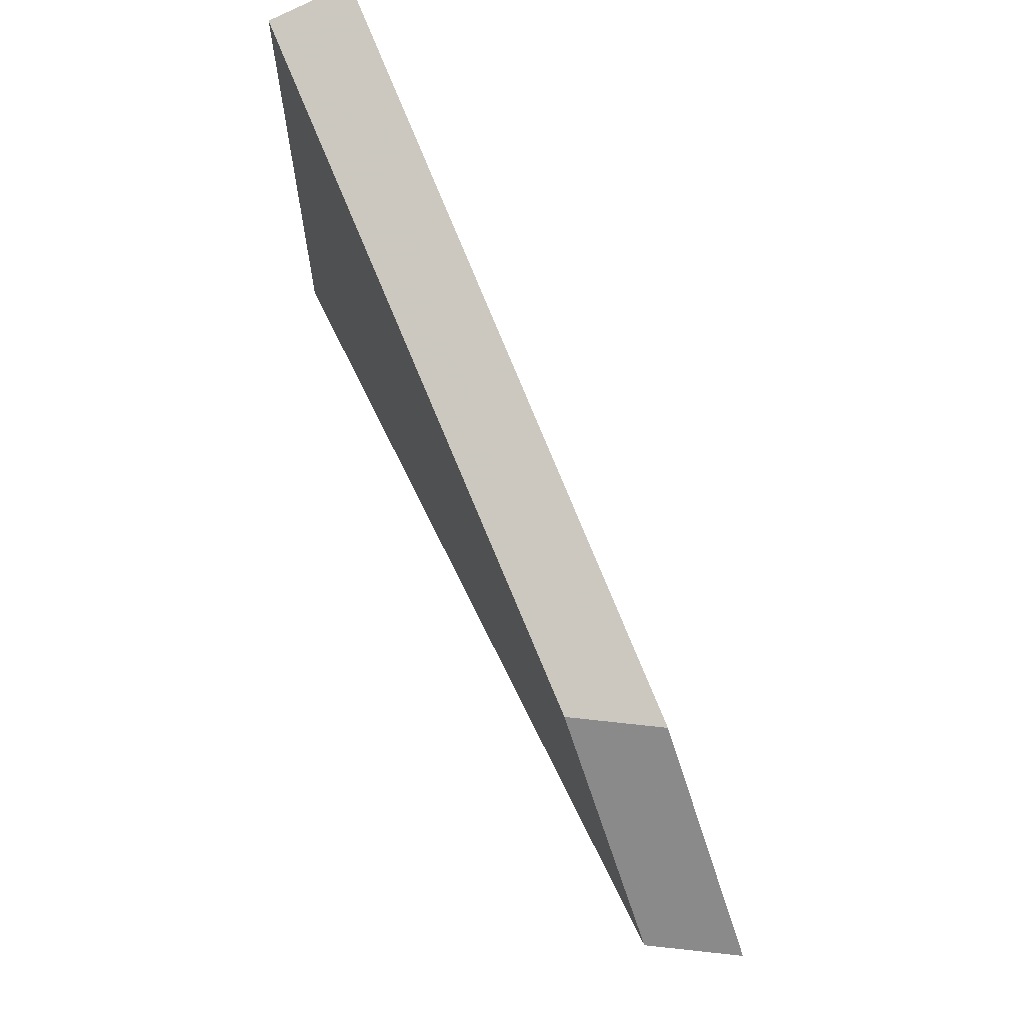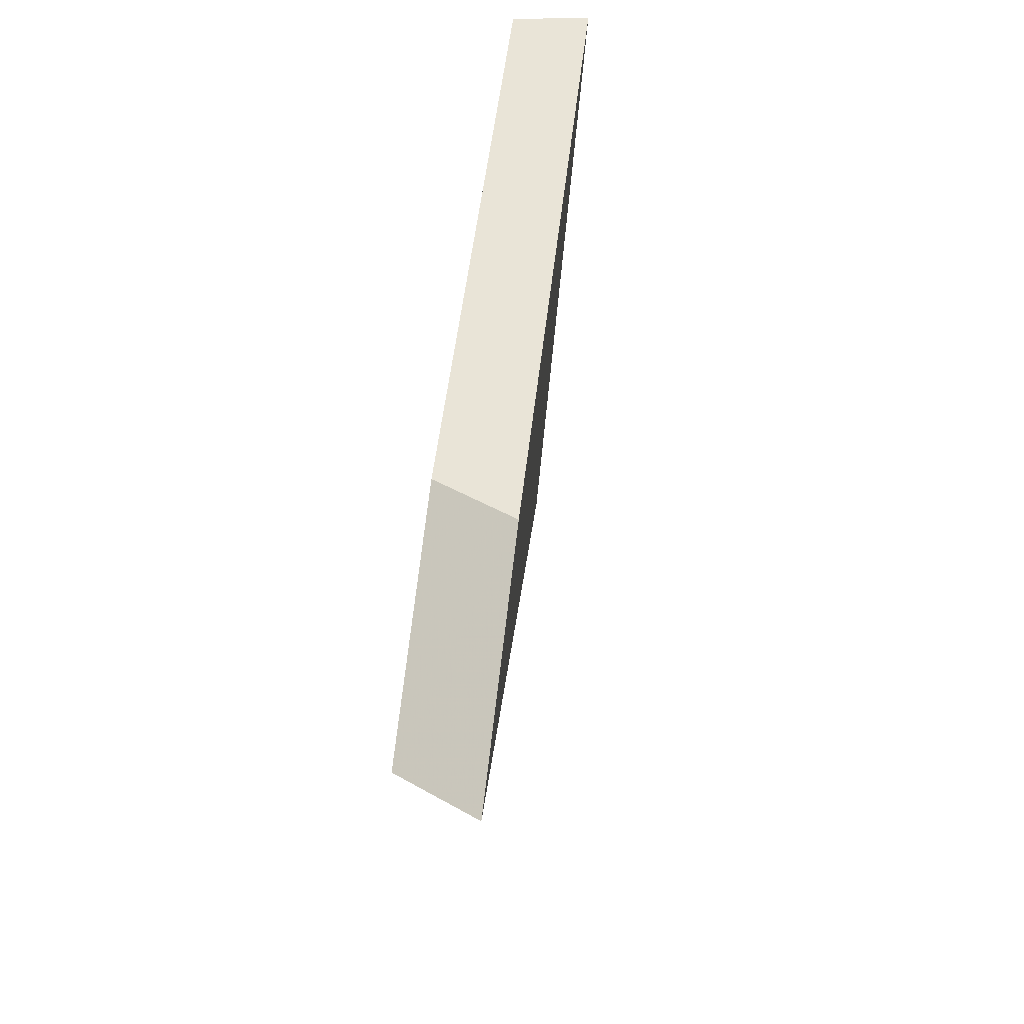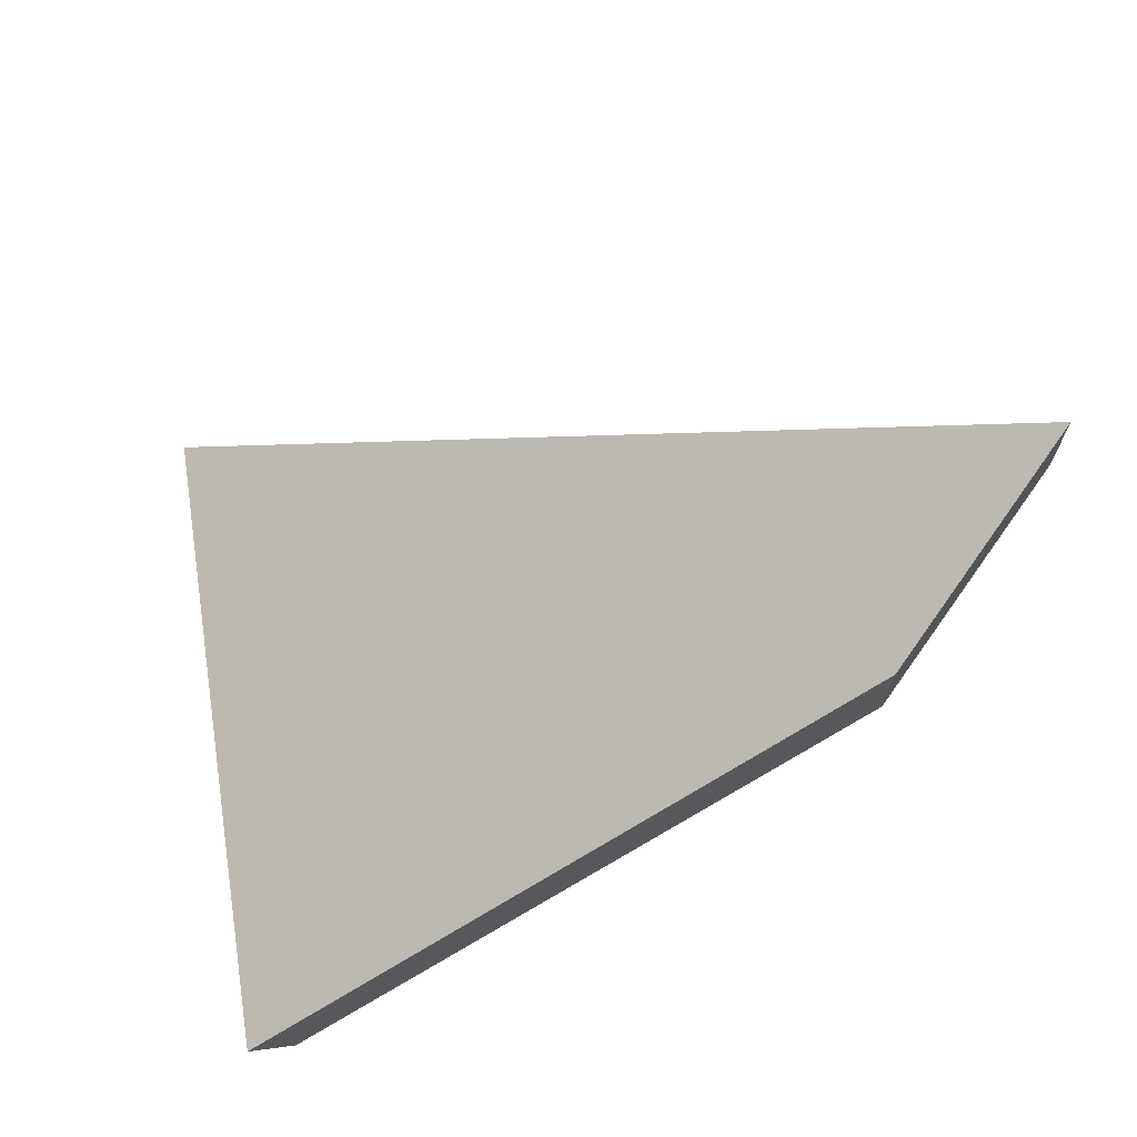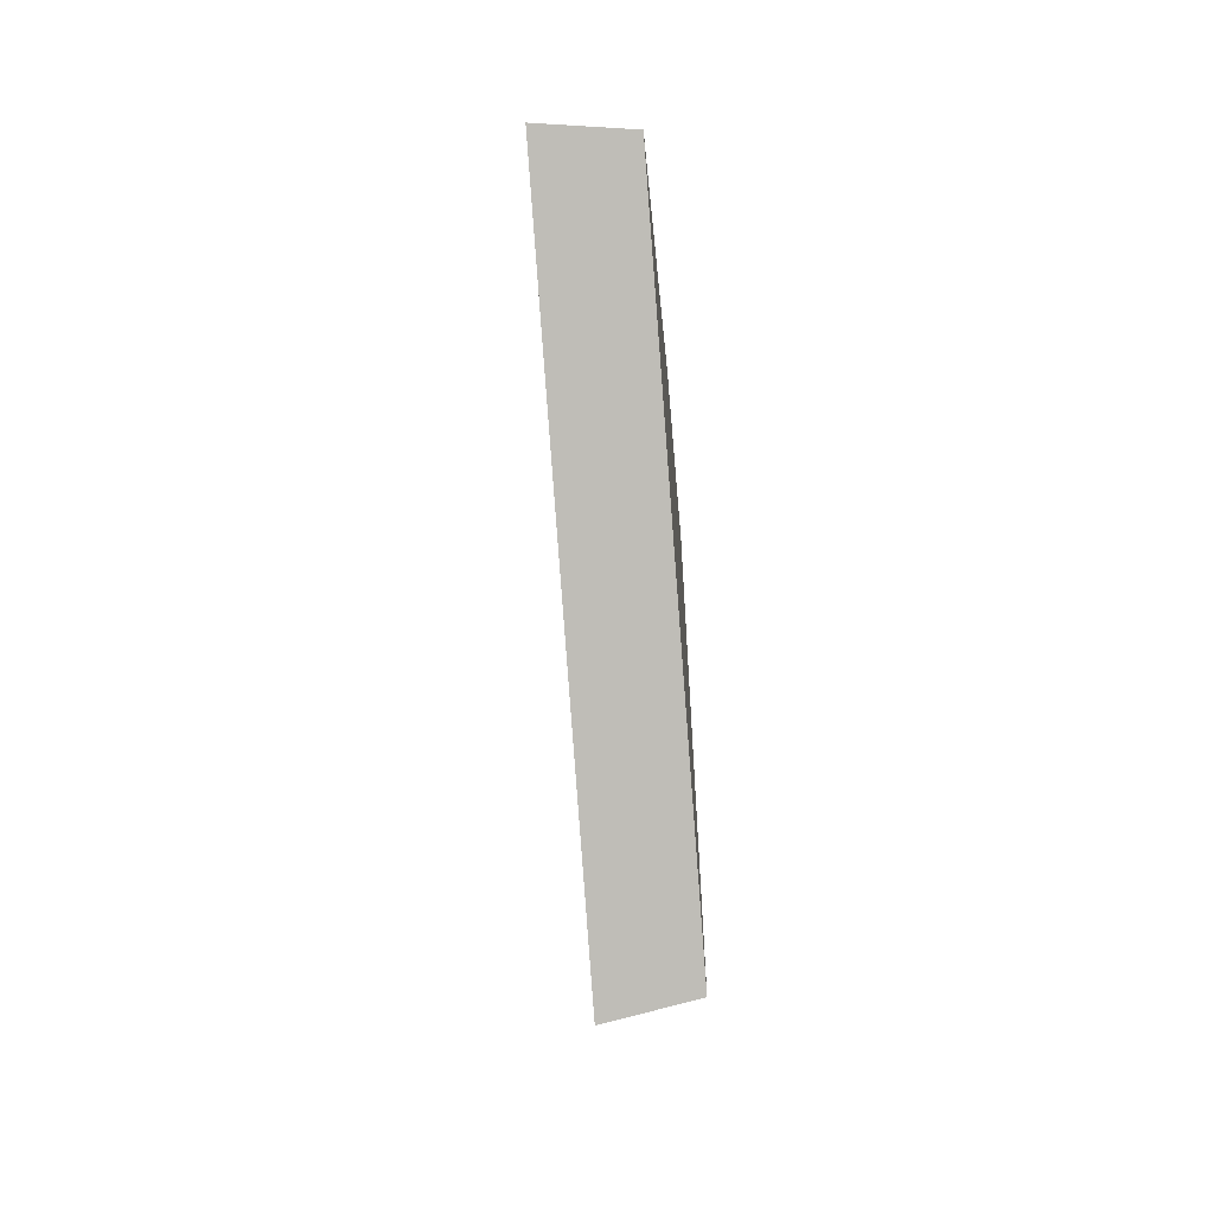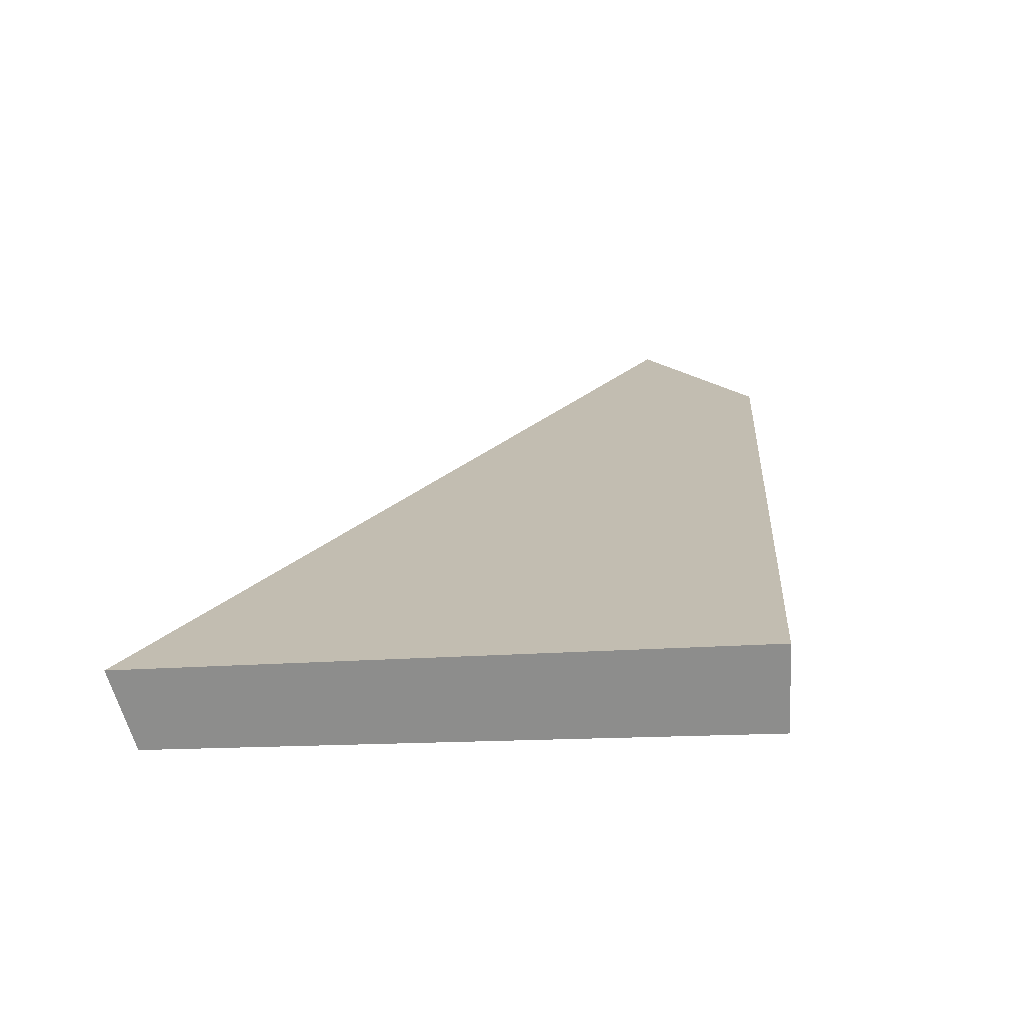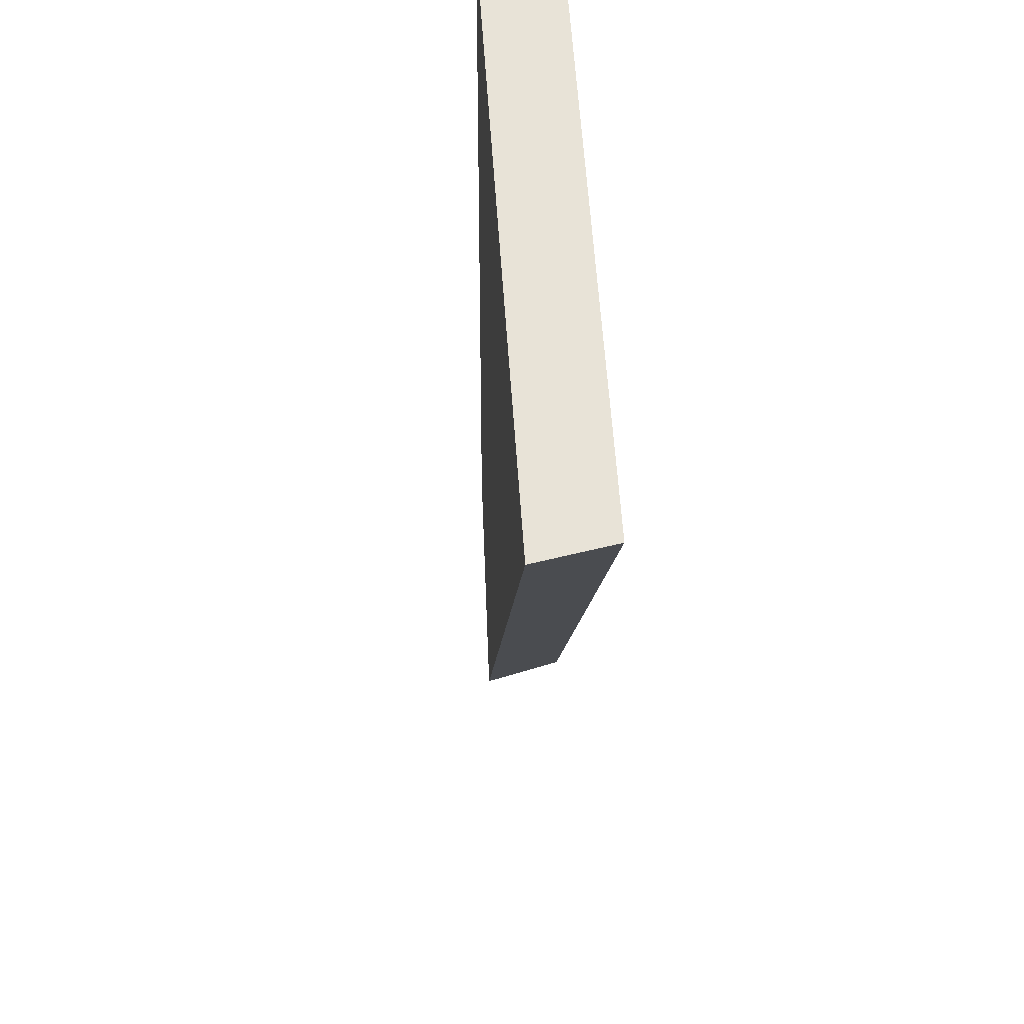
<metadata>
{"format":"obj","ext":"obj","renderer":"f3d","projection":"perspective","resolution":1024,"background":"white","views":[{"elev":79.8,"azim":96.1,"up":"+Z"},{"elev":41.0,"azim":125.3,"up":"+Z"},{"elev":69.7,"azim":-16.8,"up":"+Y"},{"elev":-2.6,"azim":-58.0,"up":"+Z"},{"elev":-10.2,"azim":-78.8,"up":"+Y"},{"elev":-34.8,"azim":-60.9,"up":"+Z"}]}
</metadata>
<code>
v -7.569 0.2098 -3.75
v -7.567 0.2098 -3.763
v -7.551 0.2198 -3.755
v -7.555 0.2175 -3.751
v -7.551 0.2219 -3.755
v -7.551 0.2198 -3.755
v -7.567 0.2098 -3.763
v -7.568 0.2114 -3.764
v -7.555 0.2196 -3.751
v -7.555 0.2175 -3.751
v -7.551 0.2198 -3.755
v -7.551 0.2219 -3.755
v -7.568 0.2114 -3.764
v -7.567 0.2098 -3.763
v -7.569 0.2098 -3.75
v -7.57 0.2114 -3.749
v -7.57 0.2114 -3.749
v -7.569 0.2098 -3.75
v -7.555 0.2175 -3.751
v -7.555 0.2196 -3.751
v -7.555 0.2196 -3.751
v -7.551 0.2219 -3.755
v -7.568 0.2114 -3.764
v -7.57 0.2114 -3.749
f 1 2 3
f 1 3 4
f 5 6 7
f 5 7 8
f 9 10 11
f 9 11 12
f 13 14 15
f 13 15 16
f 17 18 19
f 17 19 20
f 21 22 23
f 21 23 24

</code>
